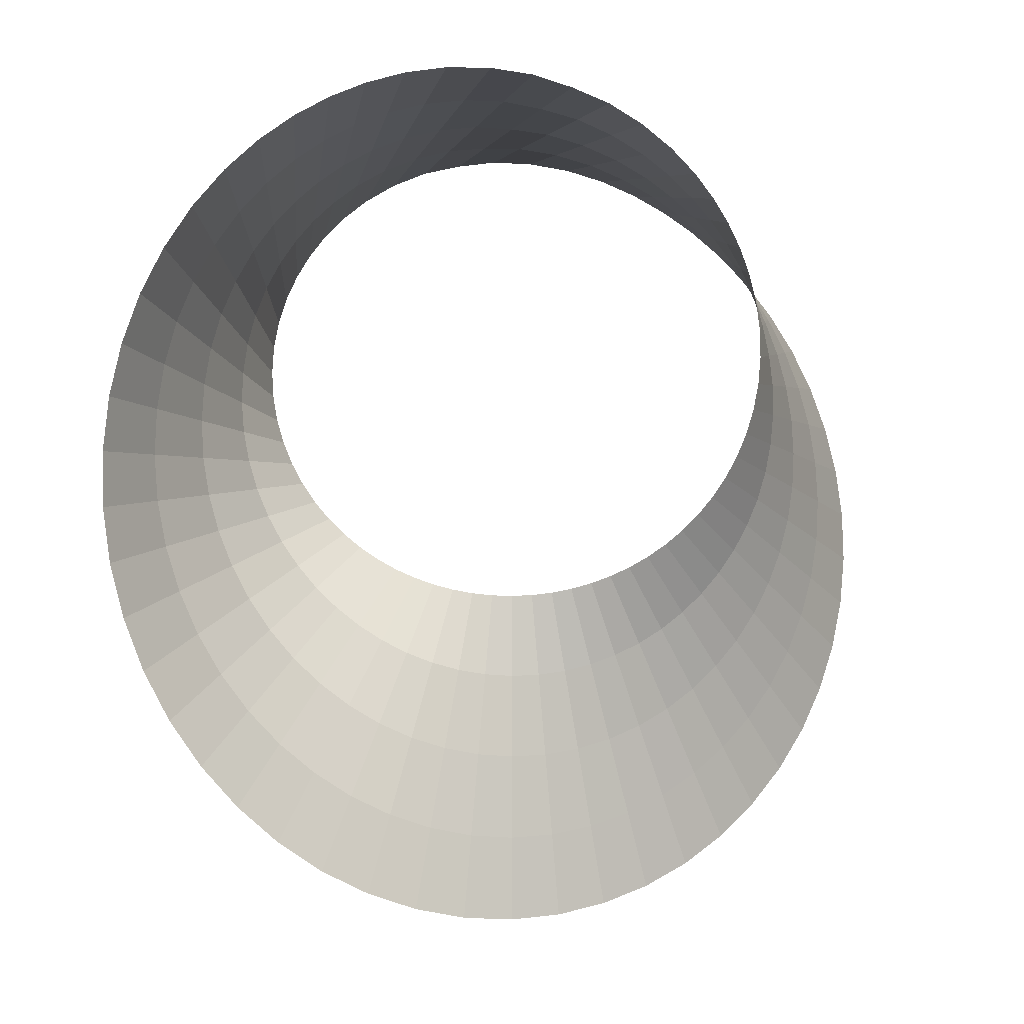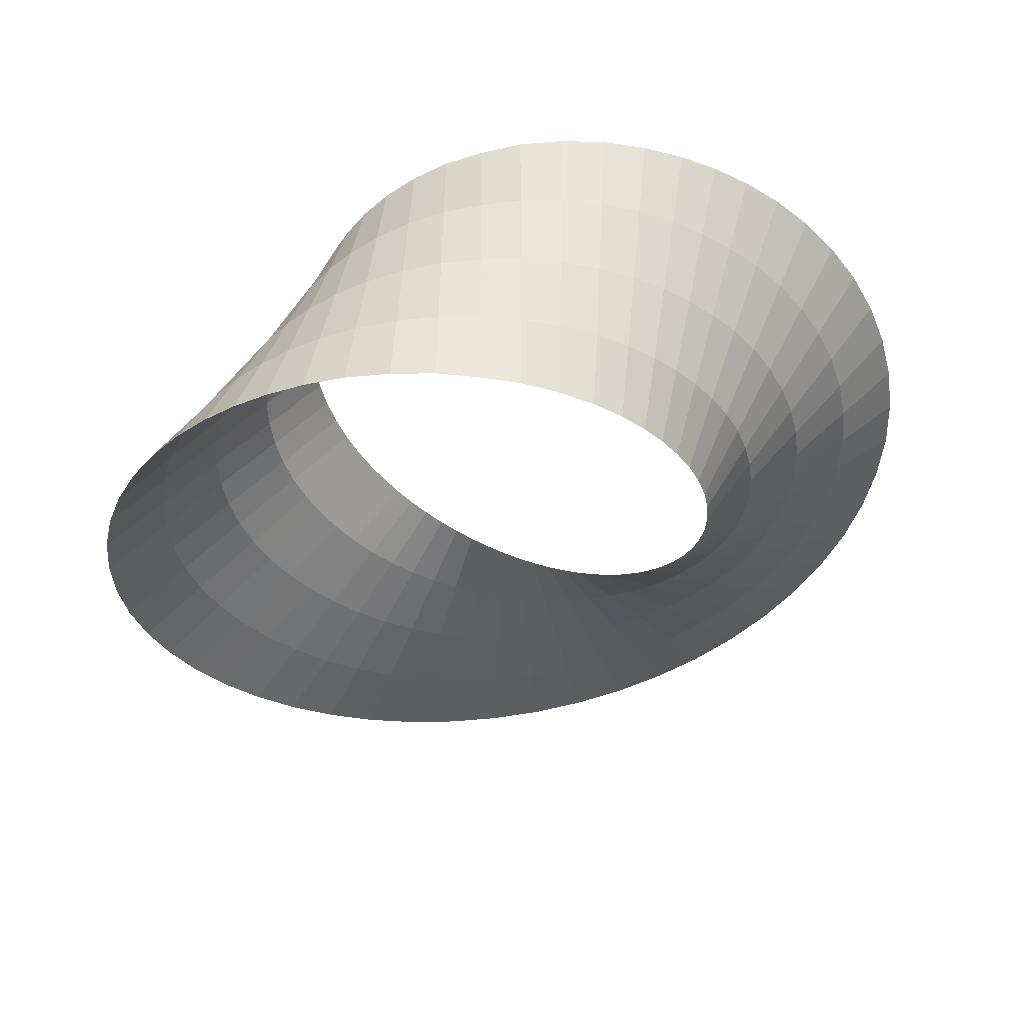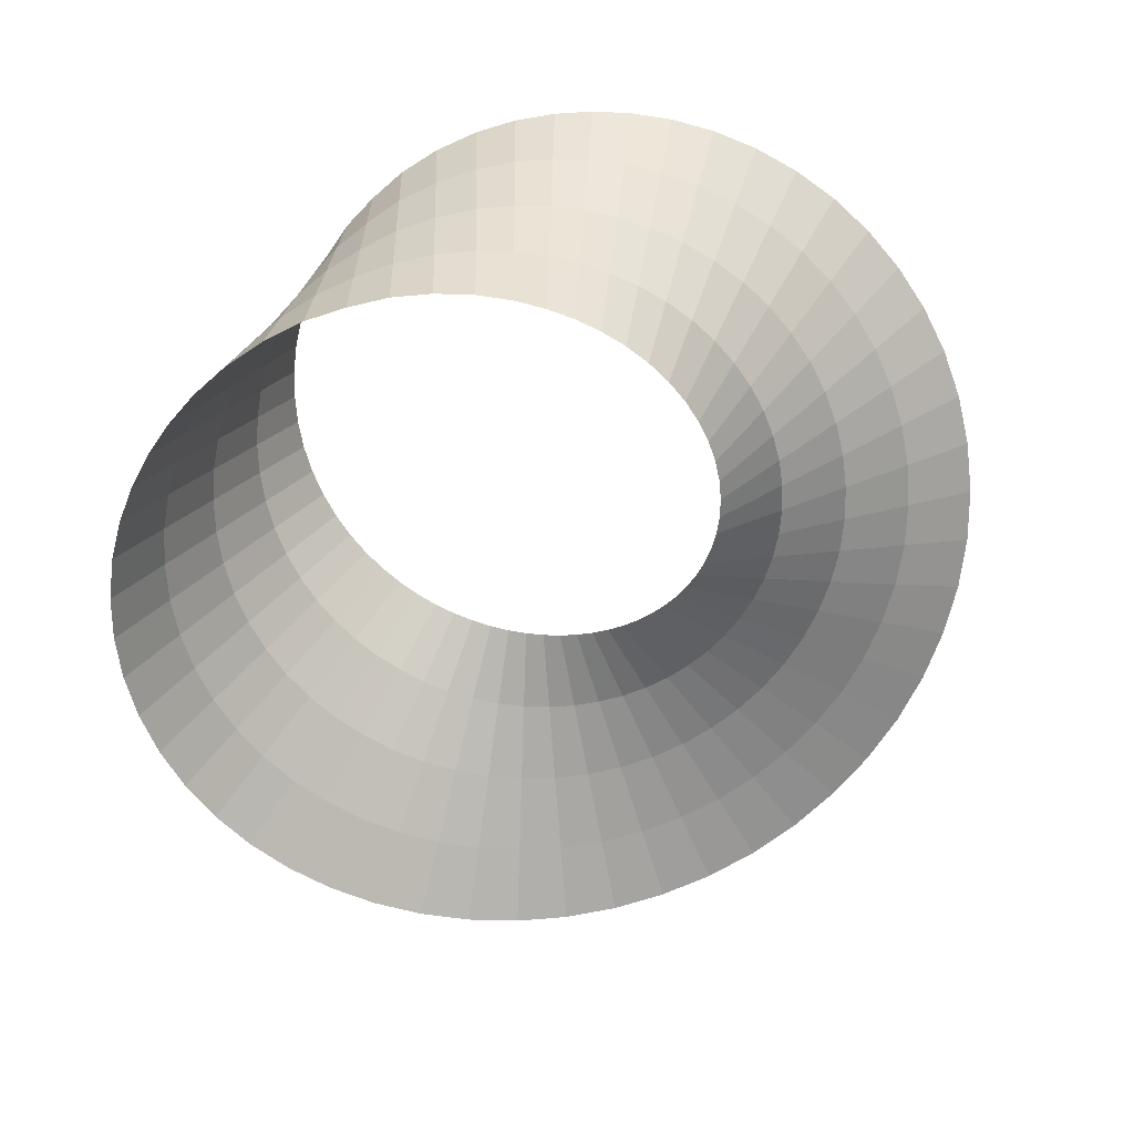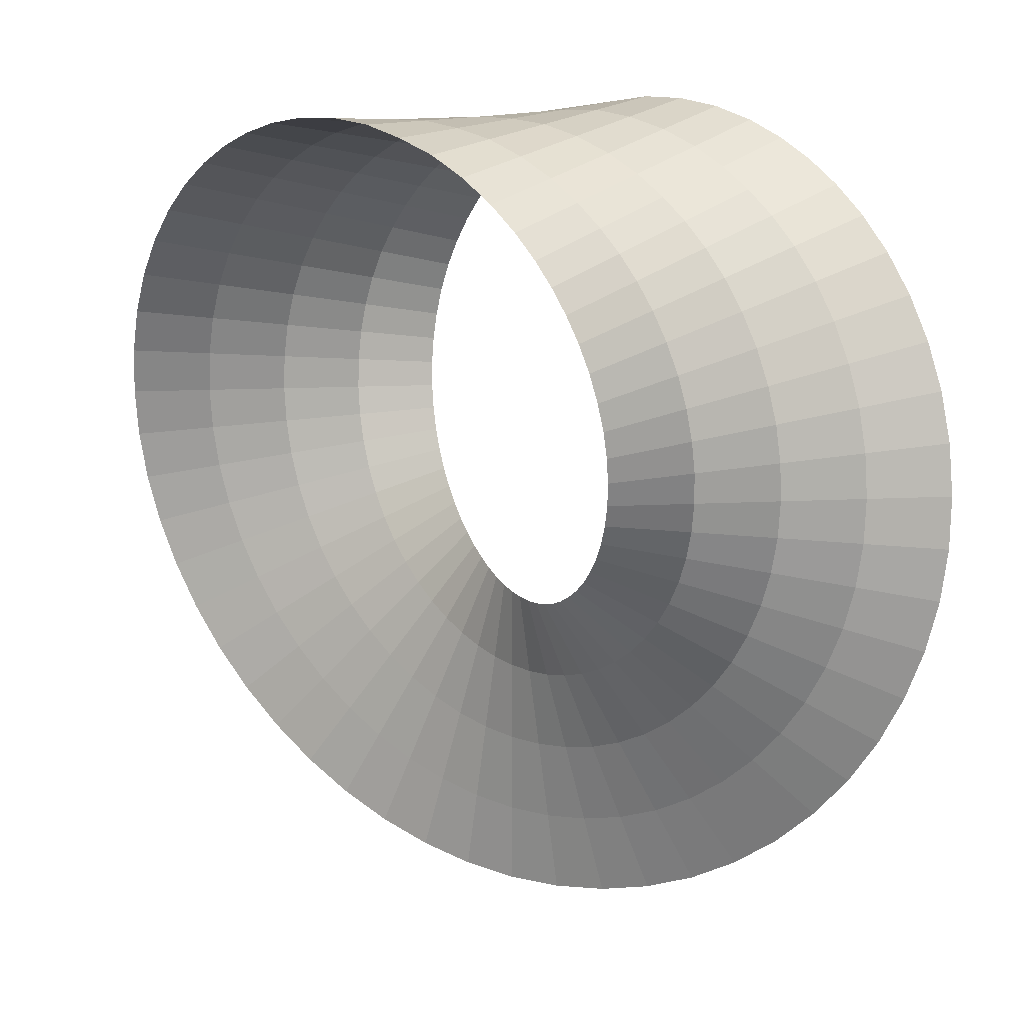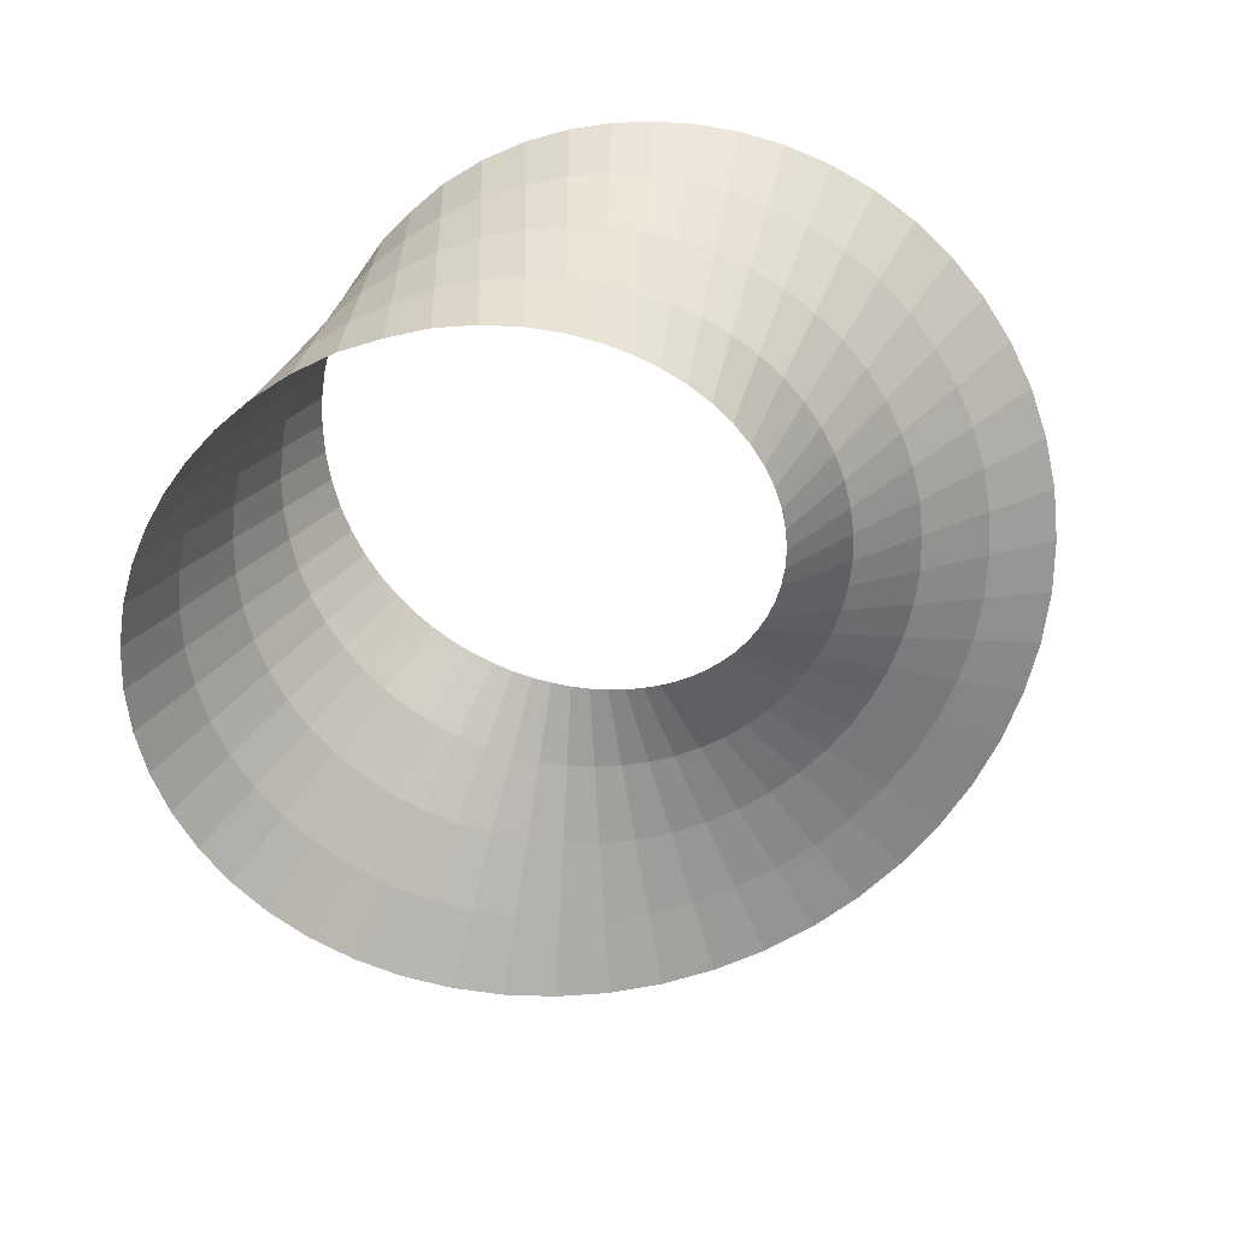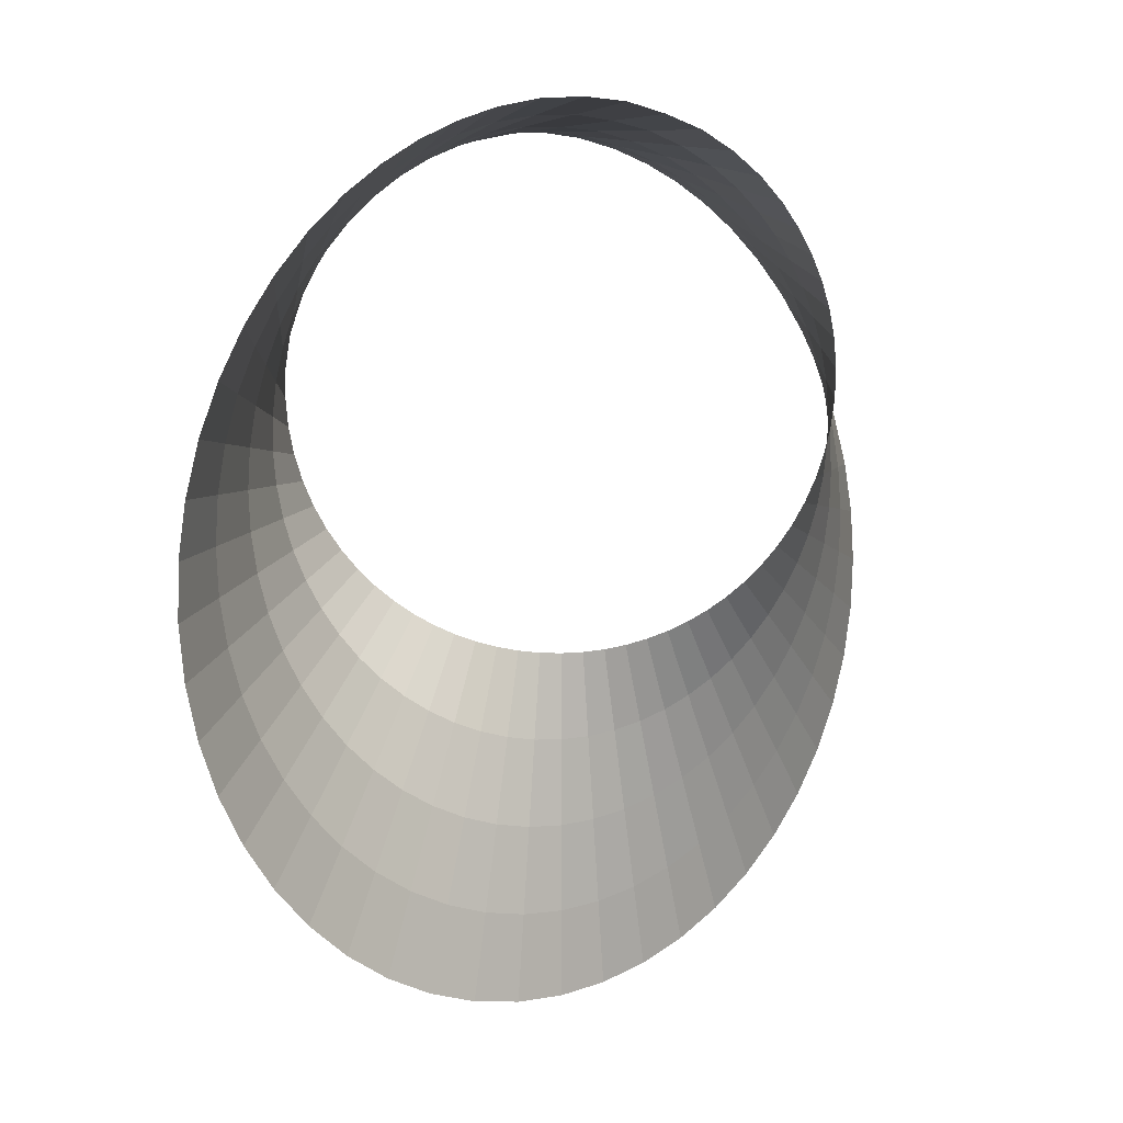
<metadata>
{"format":"obj","ext":"obj","renderer":"f3d","projection":"perspective","resolution":1024,"background":"white","views":[{"elev":-6.4,"azim":-21.3,"up":"+Z"},{"elev":-39.5,"azim":4.5,"up":"+Y"},{"elev":-63.3,"azim":30.2,"up":"+Y"},{"elev":17.6,"azim":-140.2,"up":"+Z"},{"elev":-62.0,"azim":29.2,"up":"+Y"},{"elev":4.6,"azim":-34.0,"up":"+Z"}]}
</metadata>
<code>
o Obj_000001
v -0 -7.236 17.41
v -7.634 -7.024 17.29
v -13.85 -6.516 13.9
v -18.55 -5.66 7.176
v -19.67 -4.513 -1.55
v -16.45 -3.14 -10.18
v -9.362 -1.611 -16.5
v -0 -0 -18.82
v 9.362 1.611 -16.5
v 16.45 3.14 -10.18
v 19.67 4.513 -1.55
v 18.55 5.66 7.176
v 13.85 6.516 13.9
v 7.634 7.024 17.29
v 0 7.236 17.41
v -0 7.236 17.41
v -6.007 7.024 14.17
v -8.902 6.516 9.955
v -9.731 5.66 5.14
v -8.605 4.513 0.9578
v -6.222 3.14 -2.039
v -3.219 1.611 -3.761
v -0 0 -4.313
v 3.219 -1.611 -3.761
v 6.222 -3.14 -2.039
v 8.605 -4.513 0.9578
v 9.731 -5.66 5.14
v 8.902 -6.516 9.955
v 6.007 -7.024 14.17
v 0 -7.236 17.41
v -3.774 -7.185 17.87
v -3.365 7.185 16.12
v -6.821 0 15.73
v -3.57 0 17
v -0 0 17.41
v -10.9 -6.802 15.95
v -7.728 6.802 12.13
v -11.37 0 11.93
v -9.313 0 14.04
v -16.54 -6.129 10.91
v -9.593 6.129 7.539
v -14.14 0 6.158
v -13.07 0 9.222
v -19.63 -5.118 2.939
v -9.371 5.118 2.923
v -14.14 0 -0.2962
v -14.5 0 2.931
v -18.6 -3.851 -6.02
v -7.527 3.851 -0.7006
v -11.34 -0 -6.11
v -13.06 -0 -3.36
v -13.31 -2.39 -13.75
v -4.768 2.39 -3.054
v -6.291 -0 -10.13
v -9.039 -0 -8.404
v -4.83 -0.8103 -18.23
v -1.621 0.8103 -4.177
v -0 -0 -11.57
v -3.226 -0 -11.2
v 4.83 0.8103 -18.23
v 1.621 -0.8103 -4.177
v 6.291 -0 -10.13
v 3.226 -0 -11.2
v 13.31 2.39 -13.75
v 4.768 -2.39 -3.054
v 11.34 -0 -6.11
v 9.039 -0 -8.404
v 18.6 3.851 -6.02
v 7.527 -3.851 -0.7006
v 14.14 -0 -0.2962
v 13.06 -0 -3.36
v 19.63 5.118 2.939
v 9.371 -5.118 2.923
v 14.14 -0 6.158
v 14.5 -0 2.931
v 16.54 6.129 10.91
v 9.593 -6.129 7.539
v 11.37 -0 11.93
v 13.07 -0 9.222
v 10.9 6.802 15.95
v 7.728 -6.802 12.13
v 6.821 -0 15.73
v 9.313 -0 14.04
v 3.774 7.185 17.87
v 3.365 -7.185 16.12
v 0 -0 17.41
v 3.57 -0 17
v -1.834 -7.226 17.78
v -1.797 0 17.33
v -3.672 -3.592 17.43
v -1.816 -3.613 17.56
v -0 -3.618 17.41
v -9.351 -6.918 16.68
v -8.159 0 14.91
v -10.11 -3.401 14.99
v -8.755 -3.459 15.8
v -7.227 -3.512 16.51
v -15.25 -6.336 12.52
v -12.28 0 10.65
v -14.8 -3.065 10.06
v -13.76 -3.168 11.58
v -12.61 -3.258 12.91
v -19.21 -5.398 5.106
v -14.41 0 4.555
v -17.06 -2.559 2.935
v -16.81 -2.699 4.83
v -16.34 -2.83 6.667
v -19.27 -4.189 -3.805
v -13.69 -0 -1.858
v -15.83 -1.925 -4.69
v -16.48 -2.094 -2.832
v -16.9 -2.257 -0.9232
v -14.99 -2.77 -12.06
v -10.25 -0 -7.321
v -11.17 -1.195 -11.08
v -12.62 -1.385 -9.689
v -13.89 -1.57 -8.146
v -7.152 -1.212 -17.5
v -4.788 -0 -10.75
v -4.028 -0.4052 -14.72
v -5.97 -0.6062 -14.13
v -7.827 -0.8053 -13.32
v 2.434 0.4058 -18.67
v 1.623 -0 -11.48
v 4.028 0.4052 -14.72
v 2.028 0.2029 -15.07
v -0 -0 -15.2
v 11.42 2.004 -15.25
v 7.713 -0 -9.345
v 11.17 1.195 -11.08
v 9.568 1.002 -12.3
v 7.827 0.8053 -13.32
v 17.65 3.501 -8.157
v 12.28 -0 -4.784
v 15.83 1.925 -4.69
v 14.97 1.751 -6.471
v 13.89 1.57 -8.146
v 19.79 4.823 0.709
v 14.41 -0 1.307
v 17.06 2.559 2.935
v 17.1 2.412 1.008
v 16.9 2.257 -0.9232
v 17.65 5.904 9.116
v 13.69 -0 7.72
v 14.8 3.065 10.06
v 15.67 2.952 8.418
v 16.34 2.83 6.667
v 12.38 6.67 15.03
v 10.38 -0 13.06
v 10.11 3.401 14.99
v 11.38 3.335 14.04
v 12.61 3.258 12.91
v 5.765 7.115 17.7
v 5.29 -0 16.44
v 3.672 3.592 17.43
v 5.527 3.557 17.07
v 7.227 3.512 16.51
v -5.765 -7.115 17.7
v -5.29 0 16.44
v -5.527 -3.557 17.07
v -4.815 7.115 15.18
v -6.414 3.512 14.95
v -5.053 3.557 15.81
v -3.467 3.592 16.56
v -1.76 7.226 16.88
v -1.779 3.613 17.11
v -0 3.618 17.41
v -12.38 -6.67 15.03
v -10.38 0 13.06
v -11.38 -3.335 14.04
v -8.367 6.67 11.08
v -10.14 3.258 10.94
v -9.371 3.335 12.07
v -8.52 3.401 13.09
v -6.966 6.918 13.14
v -7.562 3.459 14.03
v -17.65 -5.904 9.116
v -13.69 0 7.72
v -15.67 -2.952 8.418
v -9.729 5.904 6.324
v -11.94 2.83 5.649
v -11.71 2.952 7.022
v -11.33 3.065 8.381
v -9.315 6.336 8.77
v -10.8 3.168 9.708
v -19.79 -4.823 0.709
v -14.41 0 1.307
v -17.1 -2.412 1.008
v -9.033 4.823 1.905
v -11.37 2.257 0.3308
v -11.72 2.412 1.606
v -11.94 2.559 2.927
v -9.608 5.398 4.004
v -12.01 2.699 4.28
v -17.65 -3.501 -8.157
v -12.28 -0 -4.784
v -14.97 -1.751 -6.471
v -6.898 3.501 -1.41
v -8.779 1.57 -4.074
v -9.587 1.751 -3.097
v -10.29 1.925 -2.03
v -8.1 4.189 0.089
v -10.89 2.094 -0.8846
v -11.42 -2.004 -15.25
v -7.713 -0 -9.345
v -9.568 -1.002 -12.3
v -4.003 2.004 -3.445
v -4.755 0.8053 -6.947
v -5.858 1.002 -6.395
v -6.903 1.195 -5.729
v -5.51 2.77 -2.586
v -7.881 1.385 -4.954
v -2.434 -0.4058 -18.67
v -1.623 -0 -11.48
v -2.028 -0.2029 -15.07
v -0.8119 0.4058 -4.279
v -0 -0 -7.94
v -1.217 0.2029 -7.877
v -2.423 0.4052 -7.69
v -2.424 1.212 -4.004
v -3.606 0.6062 -7.379
v 7.152 1.212 -17.5
v 4.788 -0 -10.75
v 5.97 0.6062 -14.13
v 2.424 -1.212 -4.004
v 4.755 -0.8053 -6.947
v 3.606 -0.6062 -7.379
v 2.423 -0.4052 -7.69
v 0.8119 -0.4058 -4.279
v 1.217 -0.2029 -7.877
v 14.99 2.77 -12.06
v 10.25 -0 -7.321
v 12.62 1.385 -9.689
v 5.51 -2.77 -2.586
v 8.779 -1.57 -4.074
v 7.881 -1.385 -4.954
v 6.903 -1.195 -5.729
v 4.003 -2.004 -3.445
v 5.858 -1.002 -6.395
v 19.27 4.189 -3.805
v 13.69 -0 -1.858
v 16.48 2.094 -2.832
v 8.1 -4.189 0.089
v 11.37 -2.257 0.3308
v 10.89 -2.094 -0.8846
v 10.29 -1.925 -2.03
v 6.898 -3.501 -1.41
v 9.587 -1.751 -3.097
v 19.21 5.398 5.106
v 14.41 -0 4.555
v 16.81 2.699 4.83
v 9.608 -5.398 4.004
v 11.94 -2.83 5.649
v 12.01 -2.699 4.28
v 11.94 -2.559 2.927
v 9.033 -4.823 1.905
v 11.72 -2.412 1.606
v 15.25 6.336 12.52
v 12.28 -0 10.65
v 13.76 3.168 11.58
v 9.315 -6.336 8.77
v 10.14 -3.258 10.94
v 10.8 -3.168 9.708
v 11.33 -3.065 8.381
v 9.729 -5.904 6.324
v 11.71 -2.952 7.022
v 9.351 6.918 16.68
v 8.159 -0 14.91
v 8.755 3.459 15.8
v 6.966 -6.918 13.14
v 6.414 -3.512 14.95
v 7.562 -3.459 14.03
v 8.52 -3.401 13.09
v 8.367 -6.67 11.08
v 9.371 -3.335 12.07
v 1.834 7.226 17.78
v 1.797 -0 17.33
v 0 3.618 17.41
v 1.816 3.613 17.56
v 1.76 -7.226 16.88
v 0 -3.618 17.41
v 1.779 -3.613 17.11
v 3.467 -3.592 16.56
v 4.815 -7.115 15.18
v 5.053 -3.557 15.81
f 17 161 163 162
f 120 121 118 56
f 63 124 126 125
f 228 230 124 63
f 115 116 113 52
f 135 136 133 68
f 232 67 130 233
f 26 243 245 244
f 85 284 285 283
f 82 268 269 157
f 162 163 159 33
f 152 260 258 13
f 282 283 87 277
f 86 277 279 278
f 25 234 236 235
f 239 226 62 129
f 87 154 156 155
f 146 147 12 143
f 245 246 71 241
f 149 78 152 151
f 210 212 114 55
f 90 91 88 31
f 281 282 277 86
f 57 220 221 219
f 81 274 275 273
f 269 150 80 267
f 97 160 158 2
f 150 151 148 80
f 219 221 119 59
f 209 210 55 205
f 21 198 200 199
f 91 92 1 88
f 182 183 43 178
f 142 242 240 11
f 154 82 157 156
f 66 232 233 137
f 260 145 76 258
f 270 81 273 272
f 216 57 219 218
f 278 279 276 15
f 197 110 48 195
f 23 216 218 217
f 105 106 103 44
f 65 238 239 237
f 163 164 34 159
f 78 259 260 152
f 179 100 40 177
f 114 50 117 116
f 199 200 196 50
f 246 248 134 71
f 137 233 231 10
f 251 140 72 249
f 233 130 64 231
f 277 87 155 279
f 122 206 204 7
f 264 266 144 79
f 218 219 59 214
f 99 38 102 101
f 200 201 51 196
f 141 142 11 138
f 19 180 182 181
f 112 188 186 5
f 83 149 151 150
f 29 270 272 271
f 185 172 38 99
f 139 70 142 141
f 130 131 128 64
f 236 237 67 232
f 95 96 93 36
f 38 169 170 102
f 224 125 60 222
f 51 109 111 110
f 34 89 91 90
f 193 19 181 194
f 262 263 259 78
f 284 29 271 285
f 102 170 168 3
f 192 194 104 47
f 194 181 42 104
f 73 256 257 255
f 190 191 187 46
f 234 65 237 236
f 180 41 183 182
f 225 61 228 227
f 45 193 194 192
f 27 252 254 253
f 220 22 208 221
f 202 20 190 203
f 170 95 36 168
f 254 255 75 250
f 121 122 7 118
f 104 42 107 106
f 275 262 78 149
f 134 66 137 136
f 111 112 5 108
f 33 159 160 97
f 176 162 33 94
f 256 26 244 257
f 94 33 97 96
f 28 261 263 262
f 203 190 46 109
f 265 27 253 266
f 266 253 74 144
f 55 114 116 115
f 255 257 139 75
f 156 157 14 153
f 212 199 50 114
f 41 184 185 183
f 259 79 145 260
f 191 192 47 187
f 217 218 214 58
f 147 251 249 12
f 261 77 264 263
f 166 167 35 89
f 39 94 96 95
f 155 156 153 84
f 125 126 123 60
f 280 85 283 282
f 110 111 108 48
f 132 224 222 9
f 119 54 122 121
f 53 211 212 210
f 145 146 143 76
f 129 62 132 131
f 188 105 44 186
f 175 17 162 176
f 257 244 70 139
f 30 280 282 281
f 67 129 131 130
f 161 32 164 163
f 215 120 56 213
f 131 132 9 128
f 165 16 167 166
f 172 173 169 38
f 183 185 99 43
f 160 90 31 158
f 187 47 105 188
f 248 235 66 134
f 100 101 98 40
f 263 264 79 259
f 171 37 174 173
f 96 97 2 93
f 169 39 95 170
f 226 227 223 62
f 124 58 127 126
f 196 51 110 197
f 151 152 13 148
f 235 236 232 66
f 43 99 101 100
f 74 250 251 147
f 37 175 176 174
f 70 241 242 142
f 198 49 201 200
f 205 55 115 206
f 116 117 6 113
f 237 239 129 67
f 46 187 188 112
f 127 215 213 8
f 227 228 63 223
f 49 202 203 201
f 18 171 173 172
f 229 23 217 230
f 250 75 140 251
f 238 24 226 239
f 117 197 195 6
f 126 127 8 123
f 164 166 89 34
f 159 34 90 160
f 243 69 246 245
f 79 144 146 145
f 22 207 209 208
f 77 265 266 264
f 32 165 166 164
f 174 176 94 39
f 268 83 150 269
f 285 271 82 154
f 223 63 125 224
f 106 107 4 103
f 272 273 83 268
f 75 139 141 140
f 107 179 177 4
f 274 28 262 275
f 207 53 210 209
f 211 21 199 212
f 214 59 120 215
f 42 178 179 107
f 253 254 250 74
f 247 25 235 248
f 201 203 109 51
f 208 209 205 54
f 283 285 154 87
f 62 223 224 132
f 24 225 227 226
f 157 269 267 14
f 279 155 84 276
f 47 104 106 105
f 271 272 268 82
f 20 189 191 190
f 244 245 241 70
f 69 247 248 246
f 61 229 230 228
f 173 174 39 169
f 140 141 138 72
f 59 119 121 120
f 144 74 147 146
f 50 196 197 117
f 206 115 52 204
f 54 205 206 122
f 184 18 172 185
f 241 71 135 242
f 242 135 68 240
f 101 102 3 98
f 136 137 10 133
f 252 73 255 254
f 89 35 92 91
f 181 182 178 42
f 109 46 112 111
f 71 134 136 135
f 273 275 149 83
f 221 208 54 119
f 58 214 215 127
f 189 45 192 191
f 178 43 100 179
f 230 217 58 124

</code>
